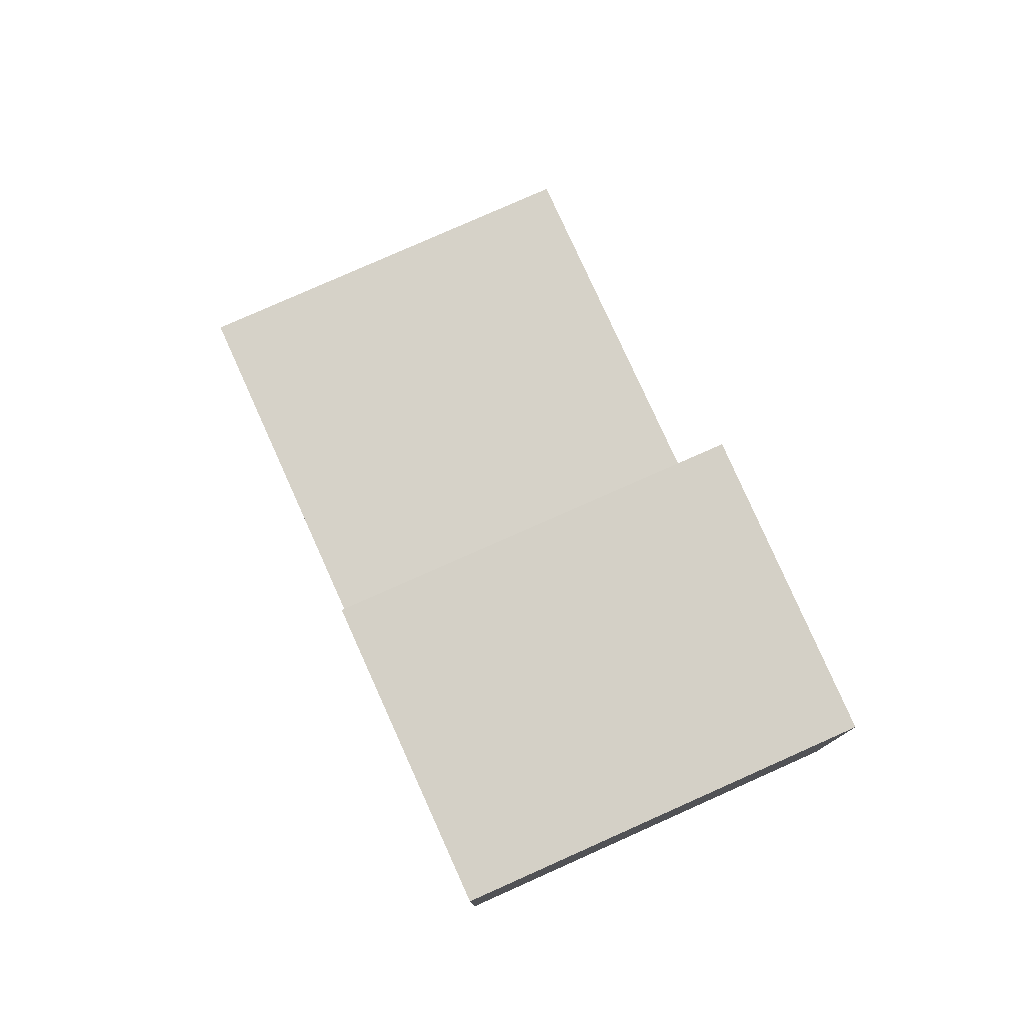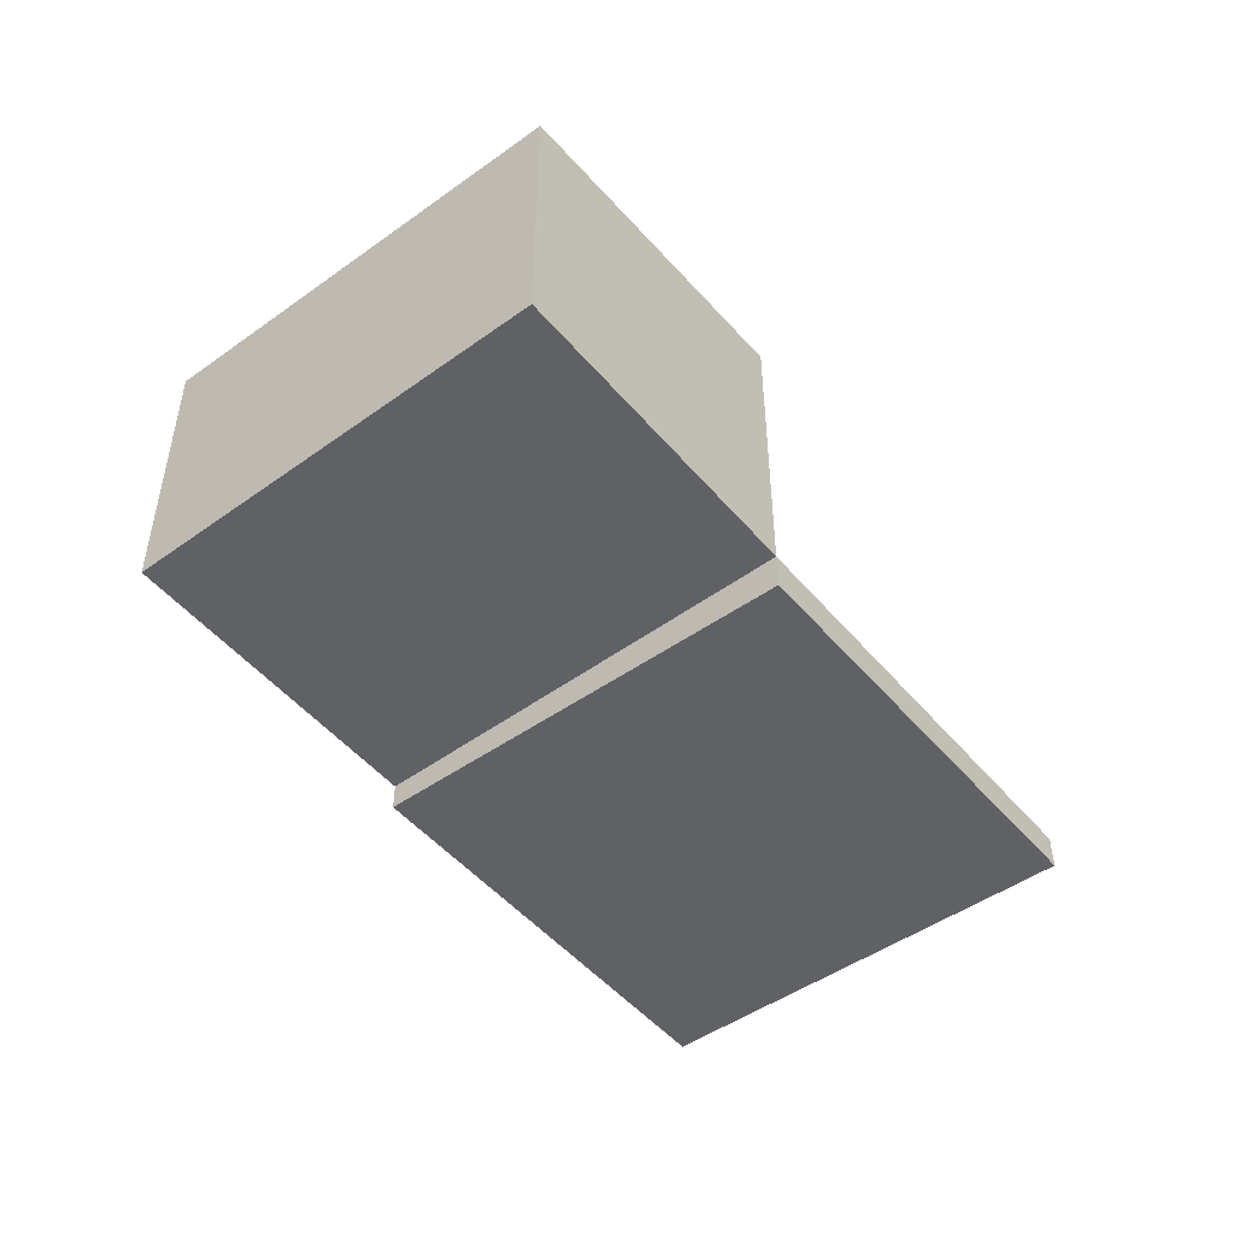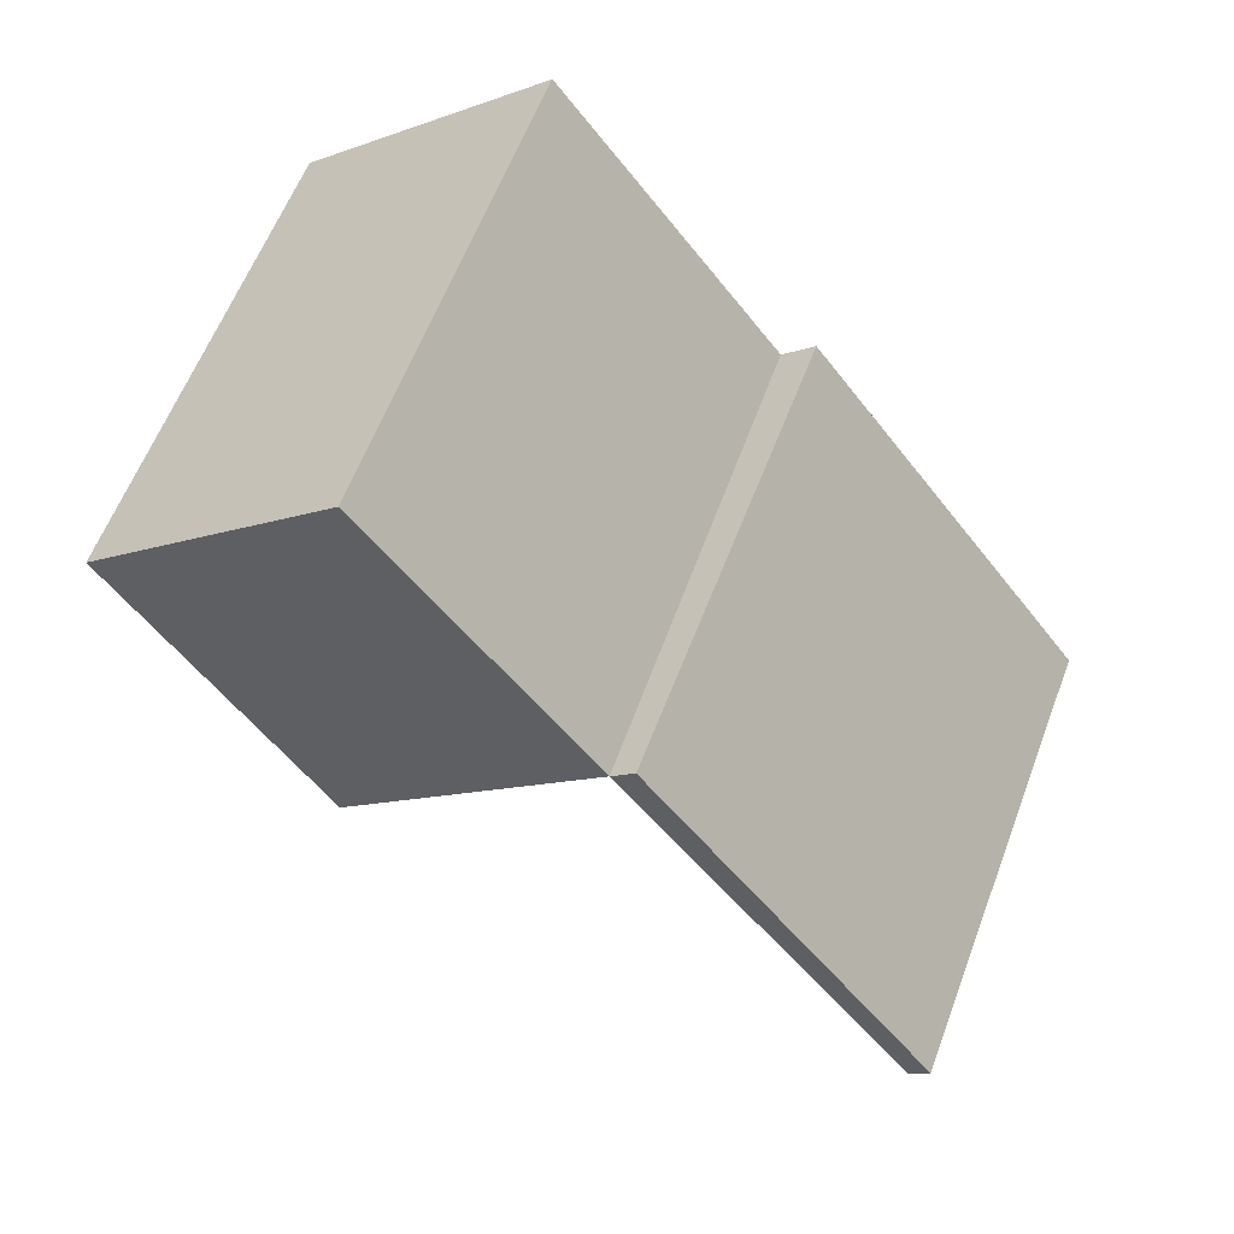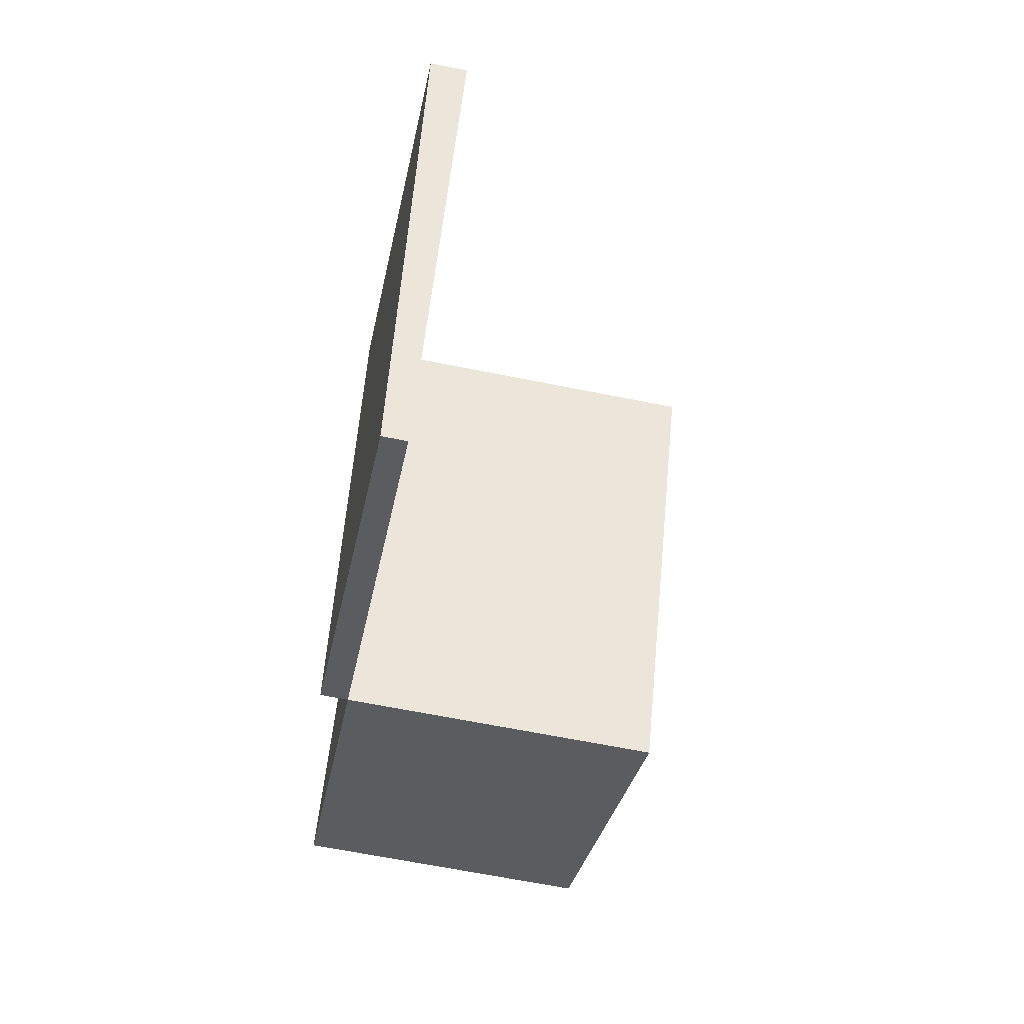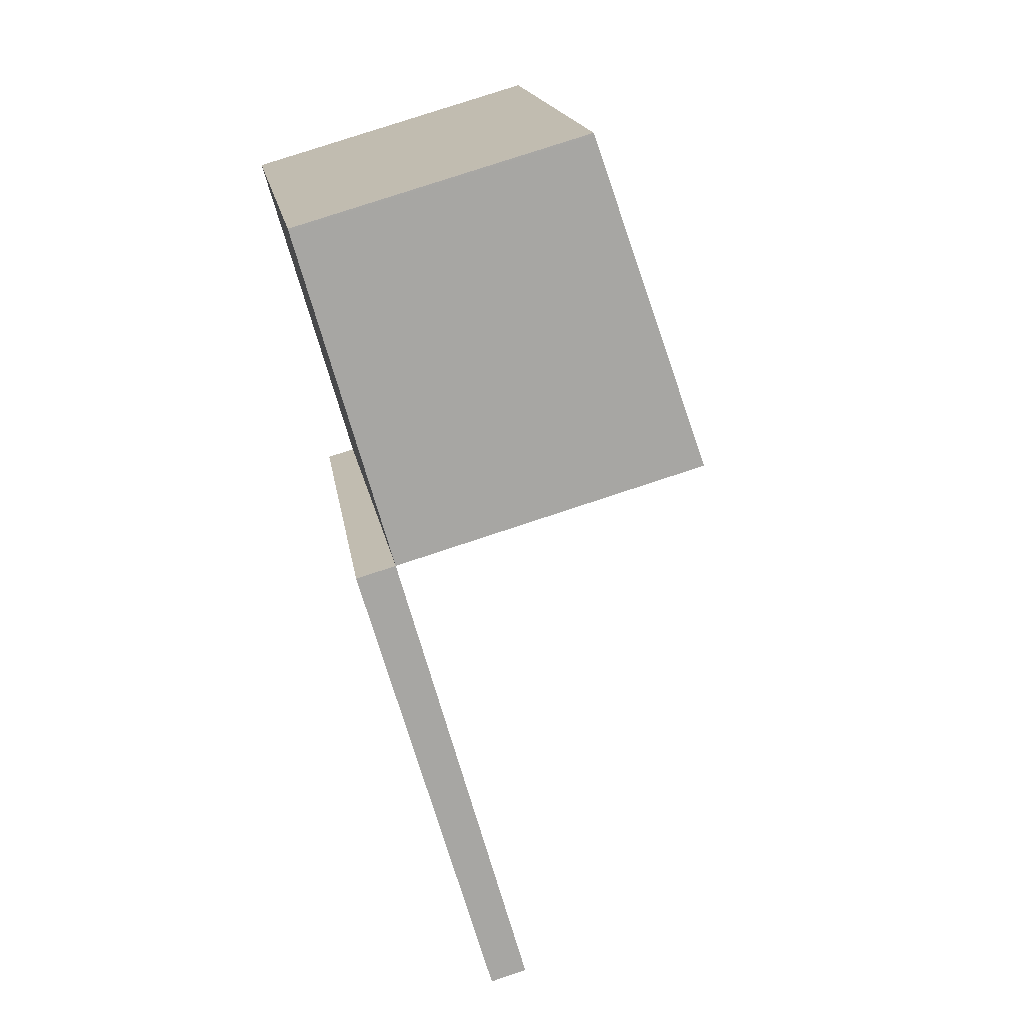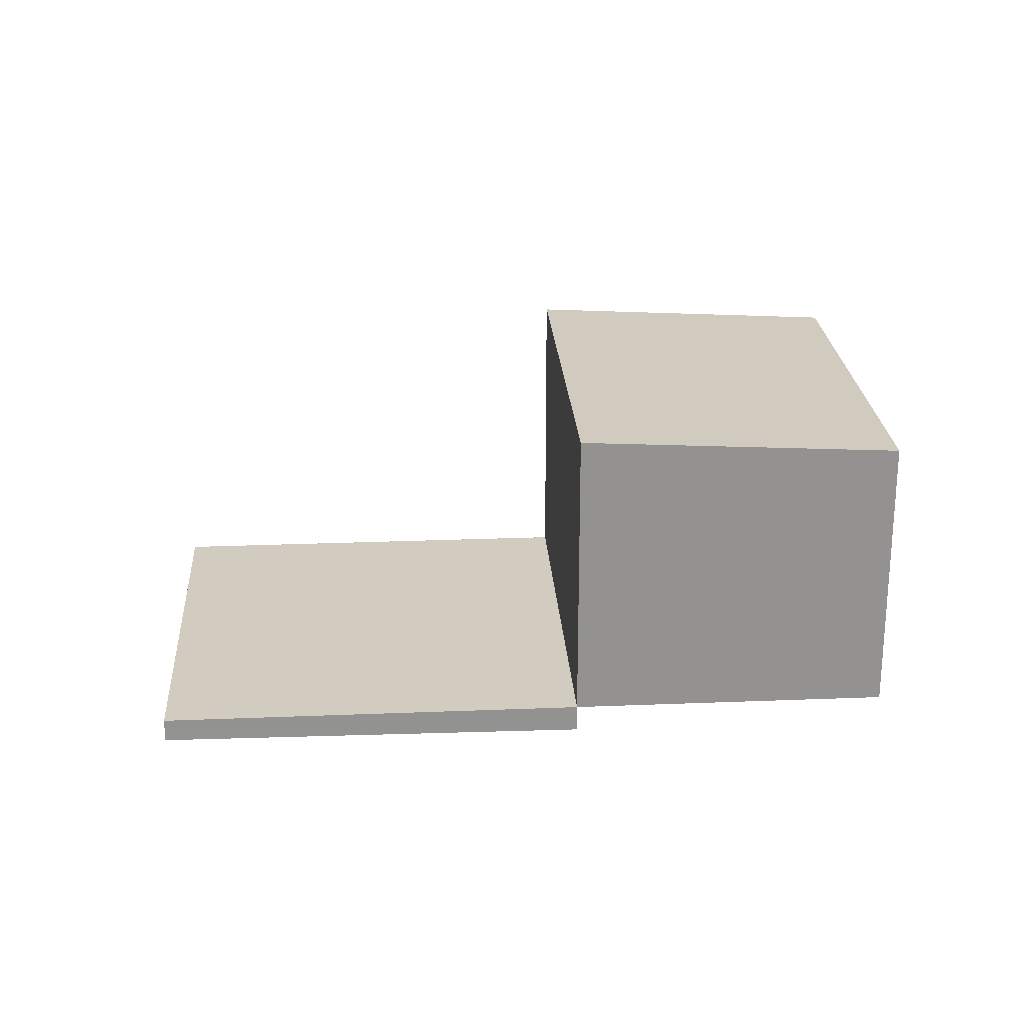
<metadata>
{"format":"obj","ext":"obj","renderer":"f3d","projection":"perspective","resolution":1024,"background":"white","views":[{"elev":78.2,"azim":95.6,"up":"+Z"},{"elev":-49.7,"azim":158.3,"up":"+Z"},{"elev":-10.7,"azim":131.9,"up":"+Y"},{"elev":-64.7,"azim":-101.5,"up":"+Y"},{"elev":77.6,"azim":-108.4,"up":"+Y"},{"elev":23.8,"azim":26.0,"up":"+Z"}]}
</metadata>
<code>
v -2297 -110.1 -0.162
v -2298 -107.5 -0.2375
v -2294 -104.9 1.954
v -2292 -107.5 1.973
v -2298 -107.5 -0.2365
v -2296 -106 -0.2635
v -2296 -106 -0.2624
v -2294 -108.6 -0.188
v -2294 -108.6 -0.1887
v -2297 -110.1 -0.1628
v -2294 -108.6 -0.188
v -2296 -106 -0.2635
v -2294 -104.9 1.955
v -2292 -107.5 1.974
v -2296 -106 2.075
v -2294 -108.6 2.094
v -2296 -106 2.076
v -2294 -104.9 1.955
v -2294 -108.6 2.094
v -2292 -107.5 1.974
v -2294 -108.6 2.094
v -2296 -106 2.075
v -2296 -106 2.076
v -2296 -106 -0.2624
v -2294 -104.9 1.955
v -2294 -108.6 2.094
v -2294 -108.6 -0.1887
v -2292 -107.5 1.973
v -2297 -110.1 -0.1628
v -2297 -110.1 -0.162
v -2297 -110.1 0
v -2297 -110.1 0
v -2296 -106 -0.2635
v -2298 -107.5 -0.2375
v -2298 -107.5 0
v -2296 -106 5.551e-17
v -2294 -104.9 1.955
v -2294 -104.9 1.954
v -2294 -104.9 0
v -2294 -104.9 0
v -2292 -107.5 1.974
v -2292 -107.5 1.973
v -2292 -107.5 0
v -2292 -107.5 2.22e-16
v -2298 -107.5 -0.2375
v -2298 -107.5 -0.2365
v -2298 -107.5 0
v -2298 -107.5 0
v -2297 -110.1 -0.162
v -2294 -108.6 -0.188
v -2294 -108.6 0
v -2297 -110.1 0
v -2298 -107.5 -0.2365
v -2297 -110.1 -0.1628
v -2297 -110.1 0
v -2298 -107.5 0
v -2294 -104.9 1.954
v -2294 -104.9 1.955
v -2294 -104.9 2.22e-16
v -2294 -104.9 0
v -2294 -108.6 2.094
v -2292 -107.5 1.974
v -2292 -107.5 2.22e-16
v -2294 -108.6 0
v -2294 -104.9 1.955
v -2296 -106 2.075
v -2296 -106 0
v -2294 -104.9 2.22e-16
v -2292 -107.5 1.973
v -2294 -104.9 1.955
v -2294 -104.9 0
v -2292 -107.5 0
v -2292 -107.5 1.973
v -2292 -107.5 1.973
v -2292 -107.5 0
v -2292 -107.5 0
v -2294 -104.9 0
v -2292 -107.5 0
v -2297 -110.1 0
v -2298 -107.5 0
f 9 8 1 10
f 7 5 2 6
f 10 5 7 9
f 28 4 14 20
f 20 14 16 19
f 17 15 13 18
f 19 17 18 20
f 26 21 11 27
f 18 13 3 25
f 24 12 22 23
f 20 18 25 28
f 27 24 23 26
f 30 31 32 29
f 34 35 36 33
f 38 39 40 37
f 42 43 44 41
f 46 47 48 45
f 50 51 52 49
f 54 55 56 53
f 58 59 60 57
f 62 63 64 61
f 66 67 68 65
f 70 71 72 69
f 74 75 76 73
f 78 79 80 77

</code>
